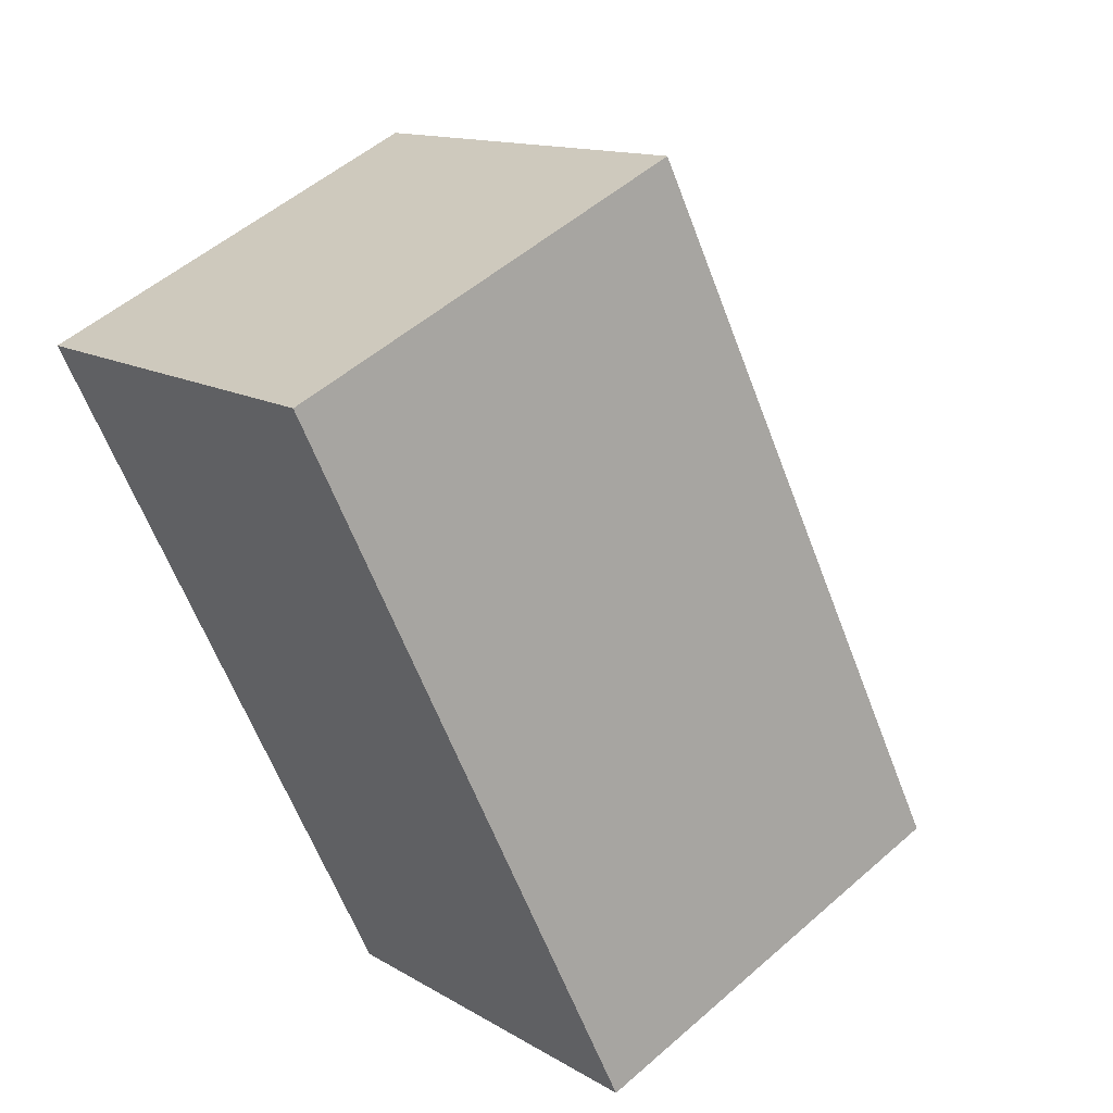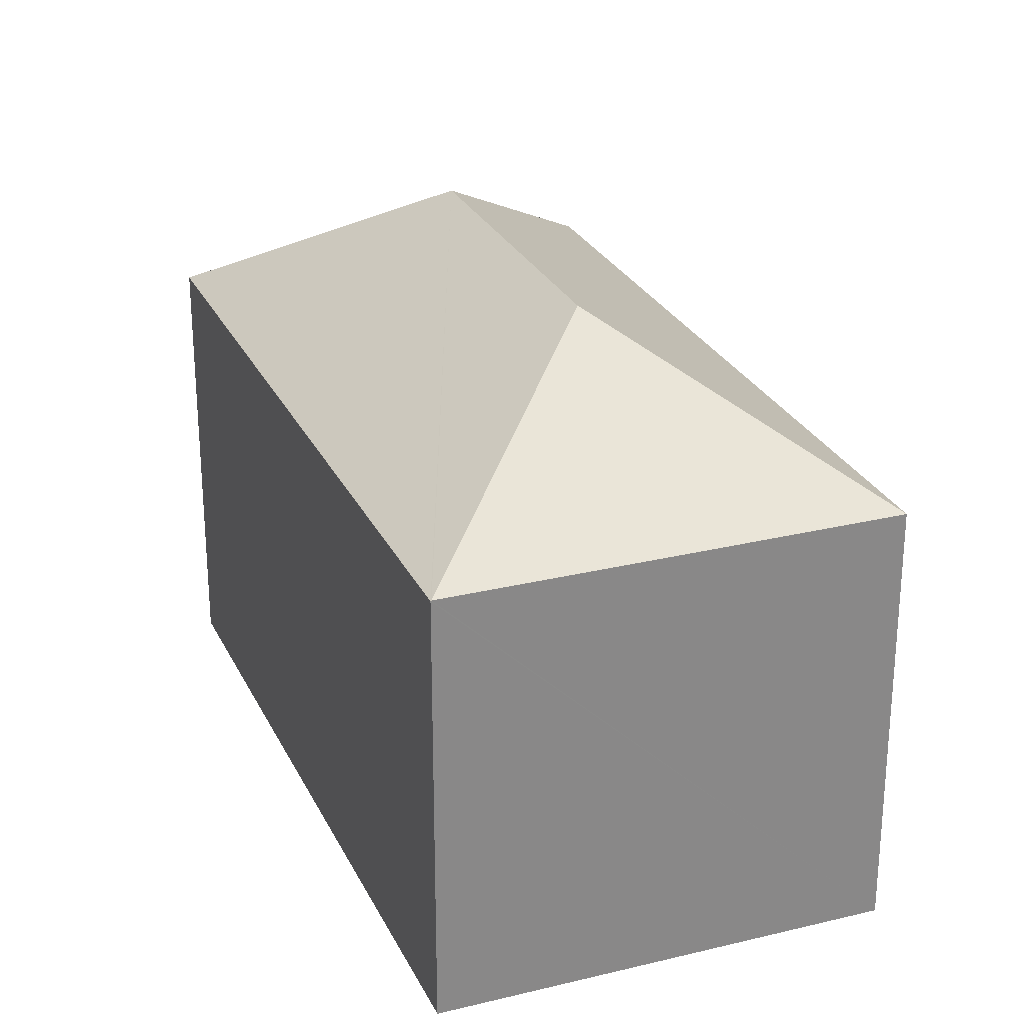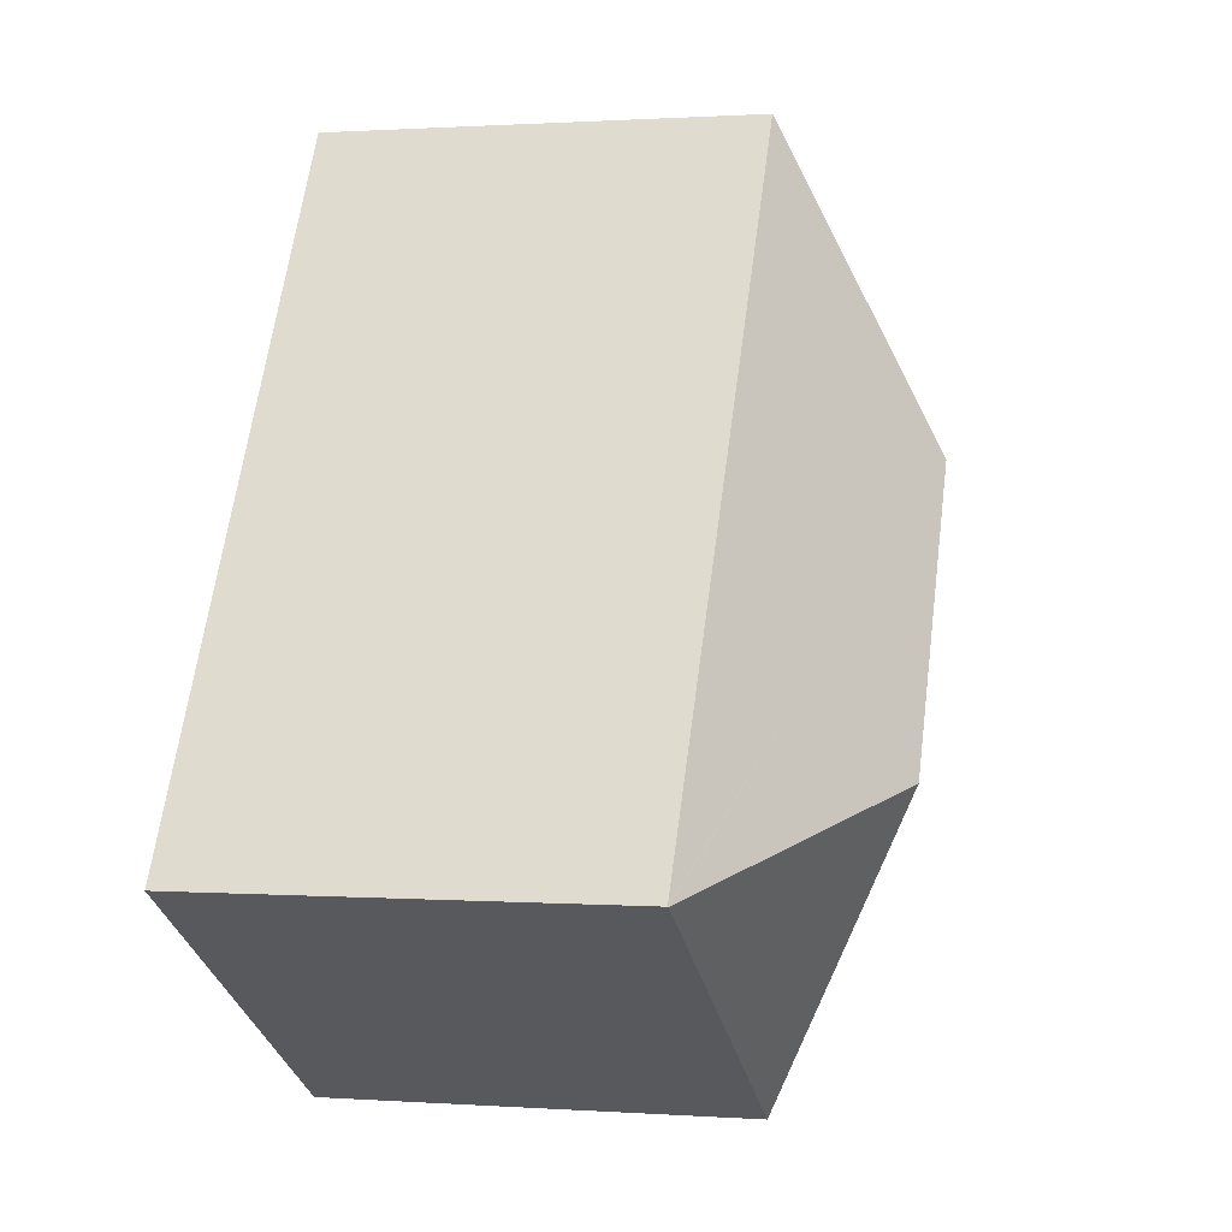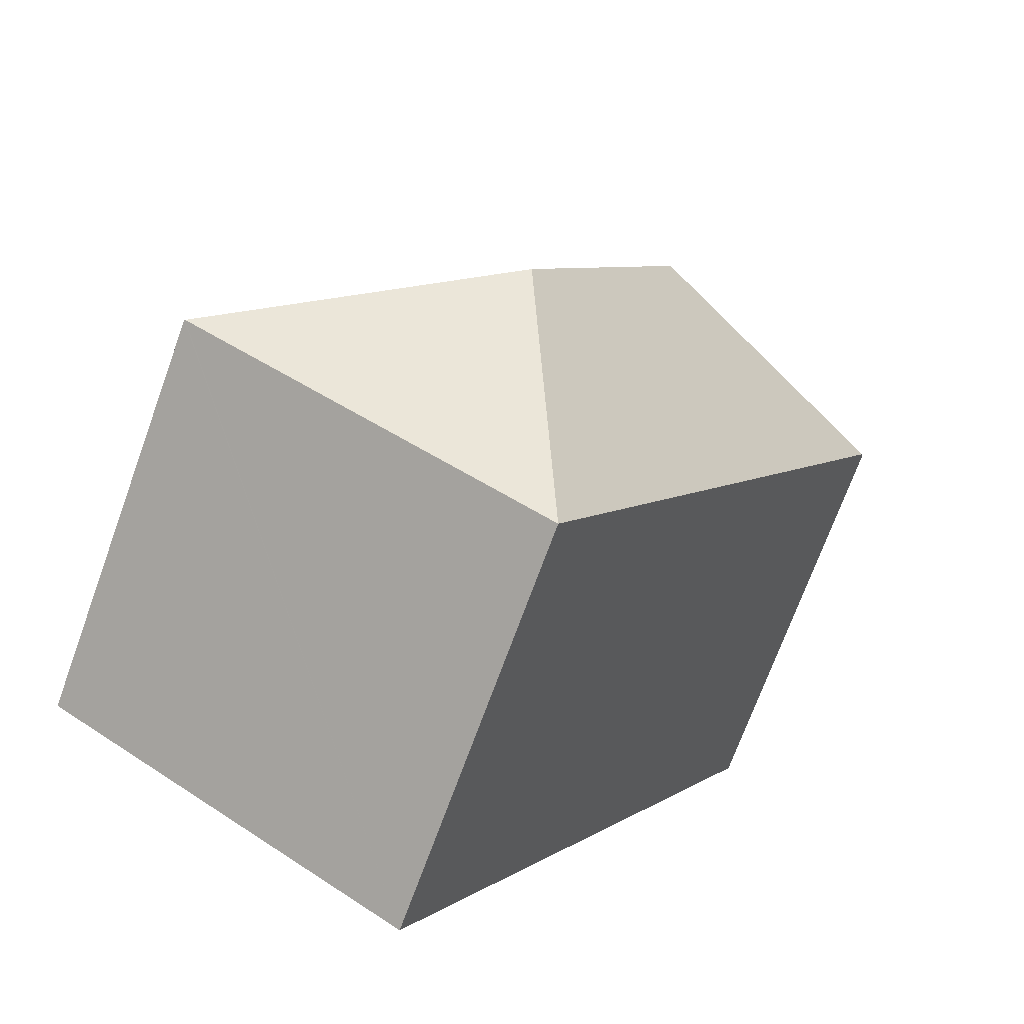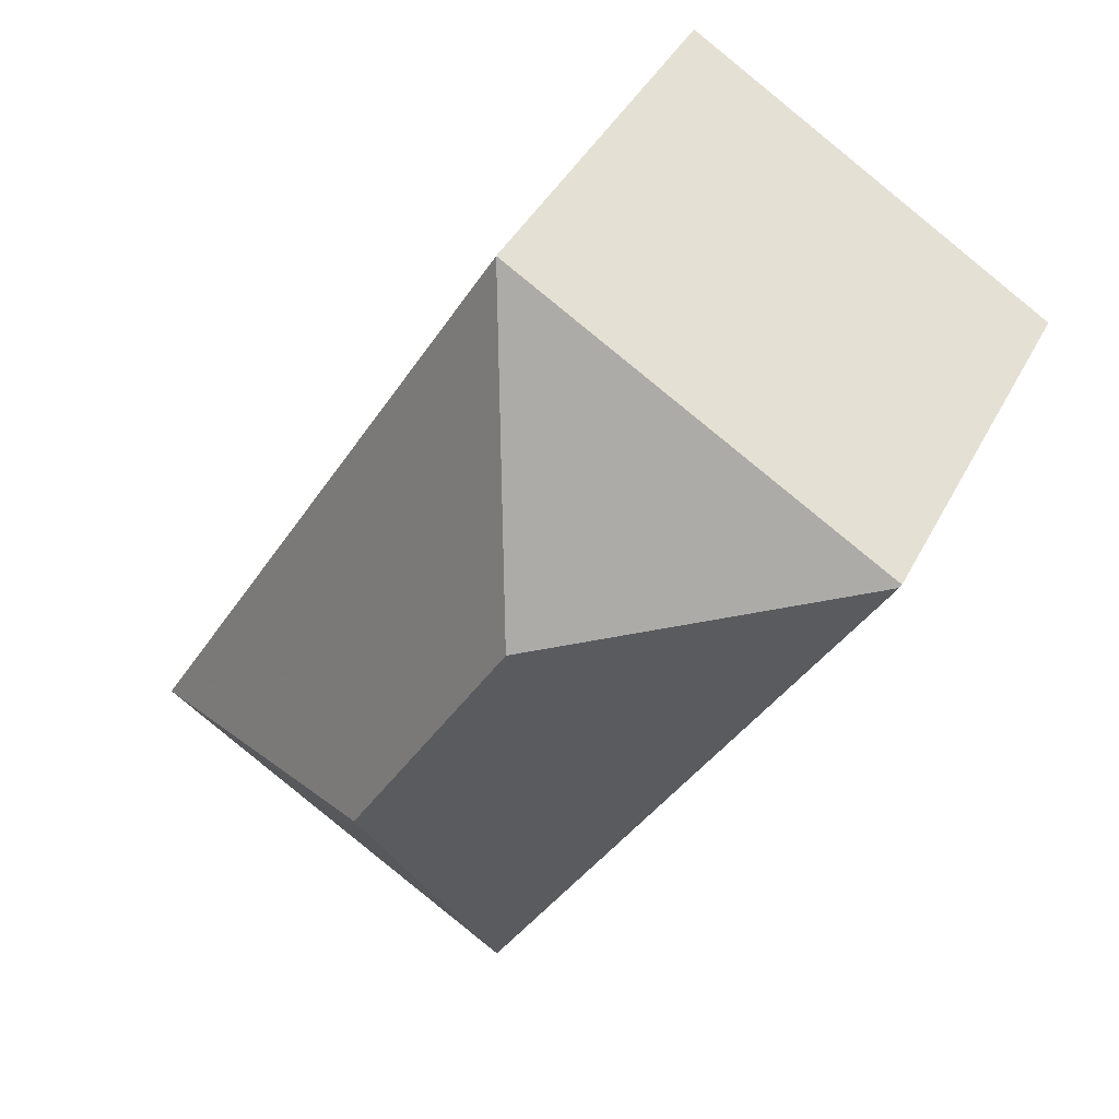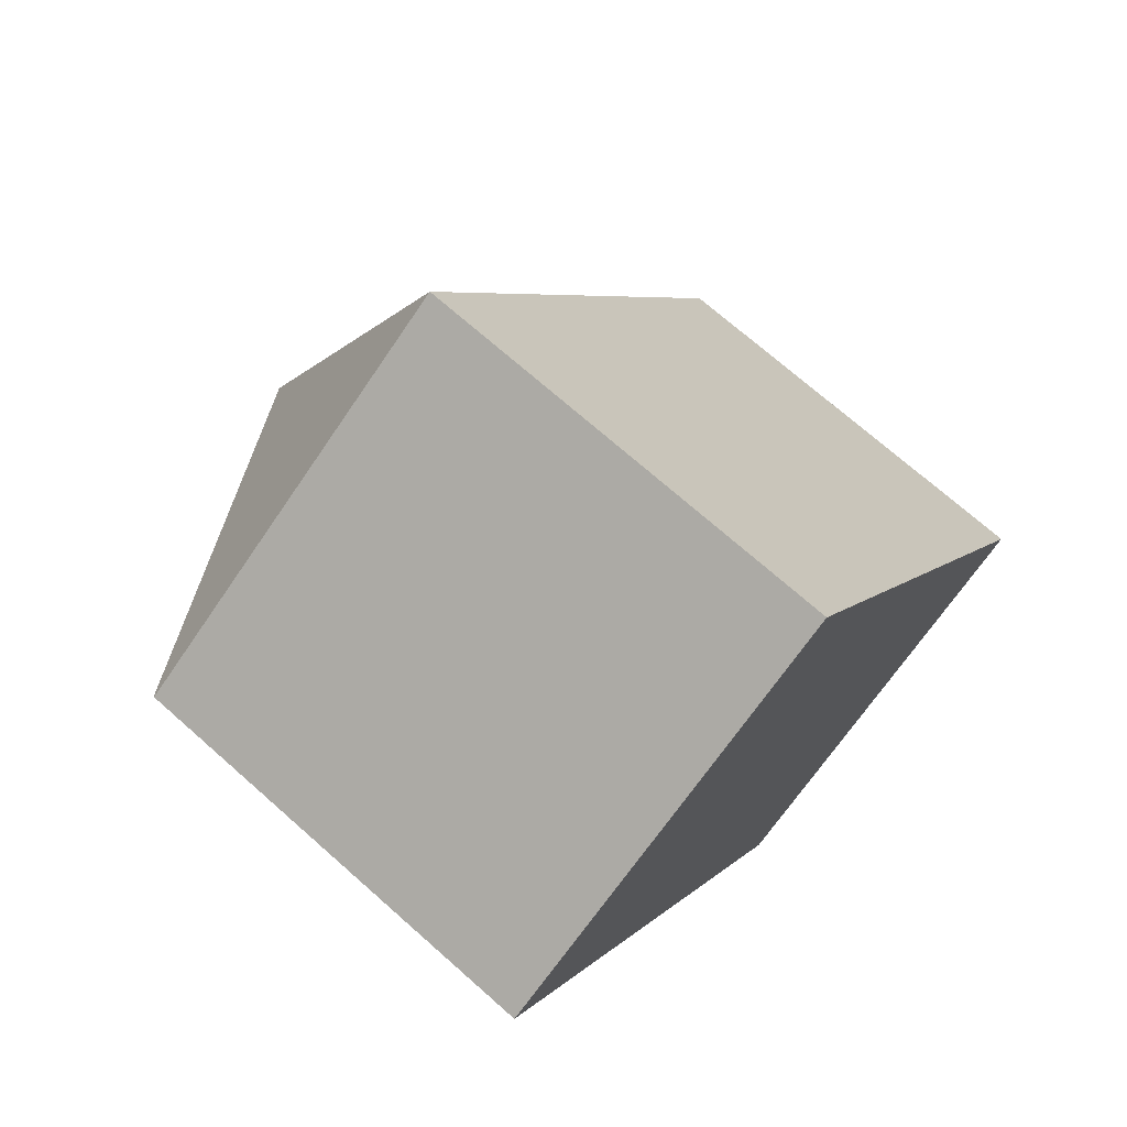
<metadata>
{"format":"obj","ext":"obj","renderer":"f3d","projection":"perspective","resolution":1024,"background":"white","views":[{"elev":52.5,"azim":46.7,"up":"+Z"},{"elev":27.1,"azim":127.7,"up":"+Y"},{"elev":0.9,"azim":104.5,"up":"+Z"},{"elev":-71.9,"azim":160.0,"up":"+Z"},{"elev":40.4,"azim":-154.9,"up":"+Z"},{"elev":71.4,"azim":-48.5,"up":"+Z"}]}
</metadata>
<code>
v  6.074 11.46 -1.544
v  5.112 8.547 -8.619
v  0.031 8.547 -0.052
v  9.401 11.46 -7.153
v  7.885 8.547 -13.29
v  0 8.507 5.209e-16
v  7.577 8.563 4.561
v  15.46 8.535 -8.636
v  15.44 8.547 -8.645
v  7.885 8.14e-16 -13.29
v  15.44 5.294e-16 -8.645
v  15.46 5.288e-16 -8.636
v  5.112 5.278e-16 -8.619
v  0.031 3.184e-18 -0.052
v  0 0 0
v  7.577 -2.793e-16 4.561
g defaultobject
f 1 2 3
f 2 1 4
f 2 4 5
f 6 1 3
f 1 6 7
f 7 8 1
f 1 8 9
f 4 9 5
f 1 9 4
f 9 10 5
f 10 9 8
f 10 8 11
f 11 8 12
f 10 2 5
f 2 10 13
f 2 13 3
f 3 13 14
f 3 14 6
f 6 14 15
f 6 16 7
f 16 6 15
f 16 8 7
f 8 16 12
f 14 16 15
f 16 14 13
f 16 13 10
f 16 10 11
f 16 11 12

</code>
